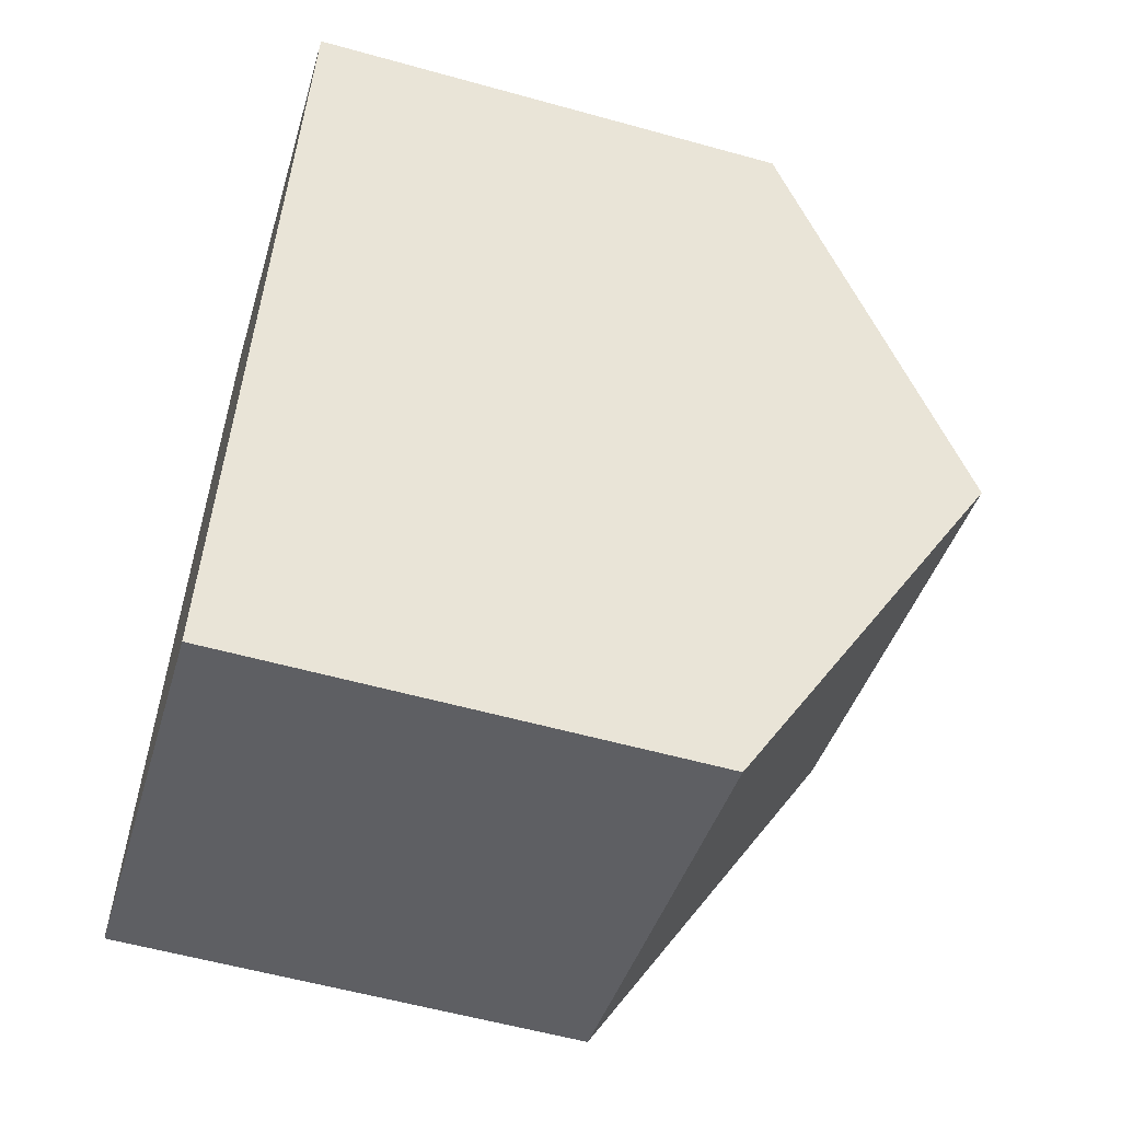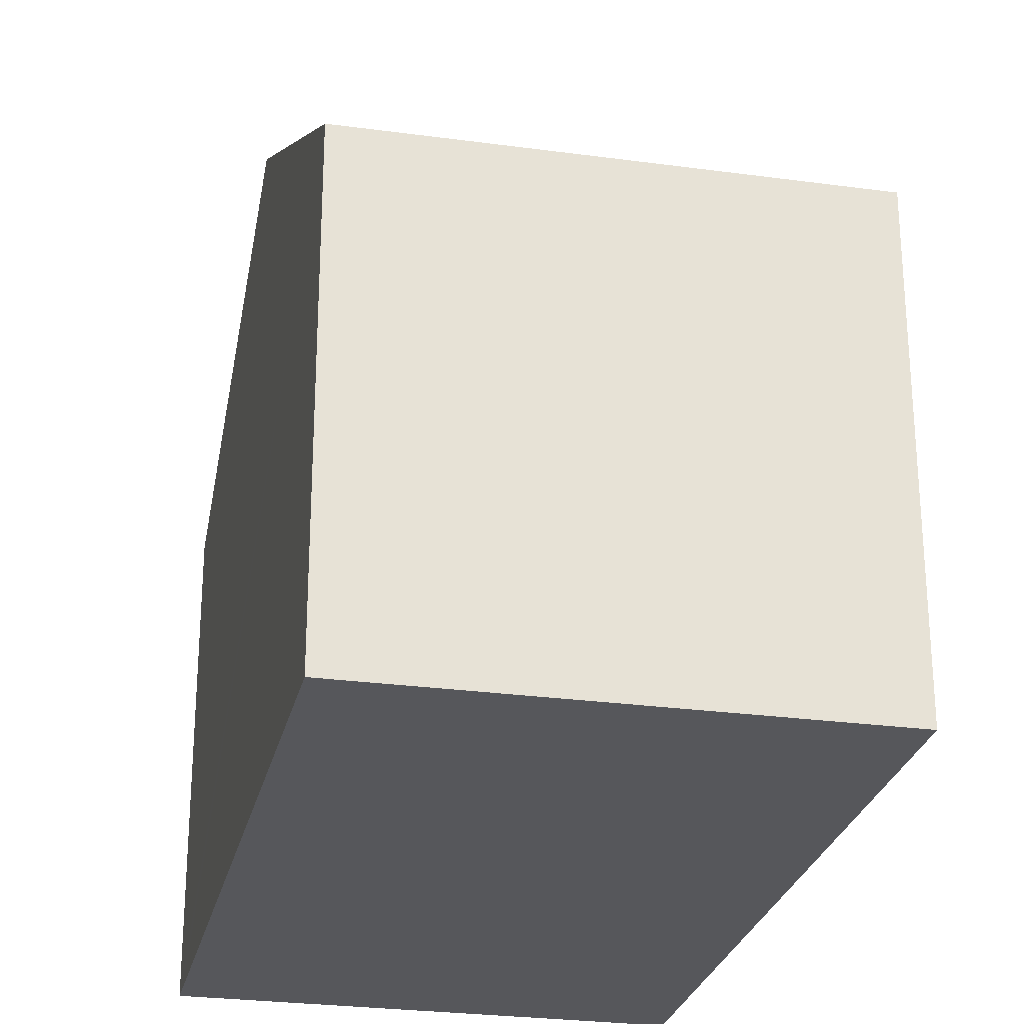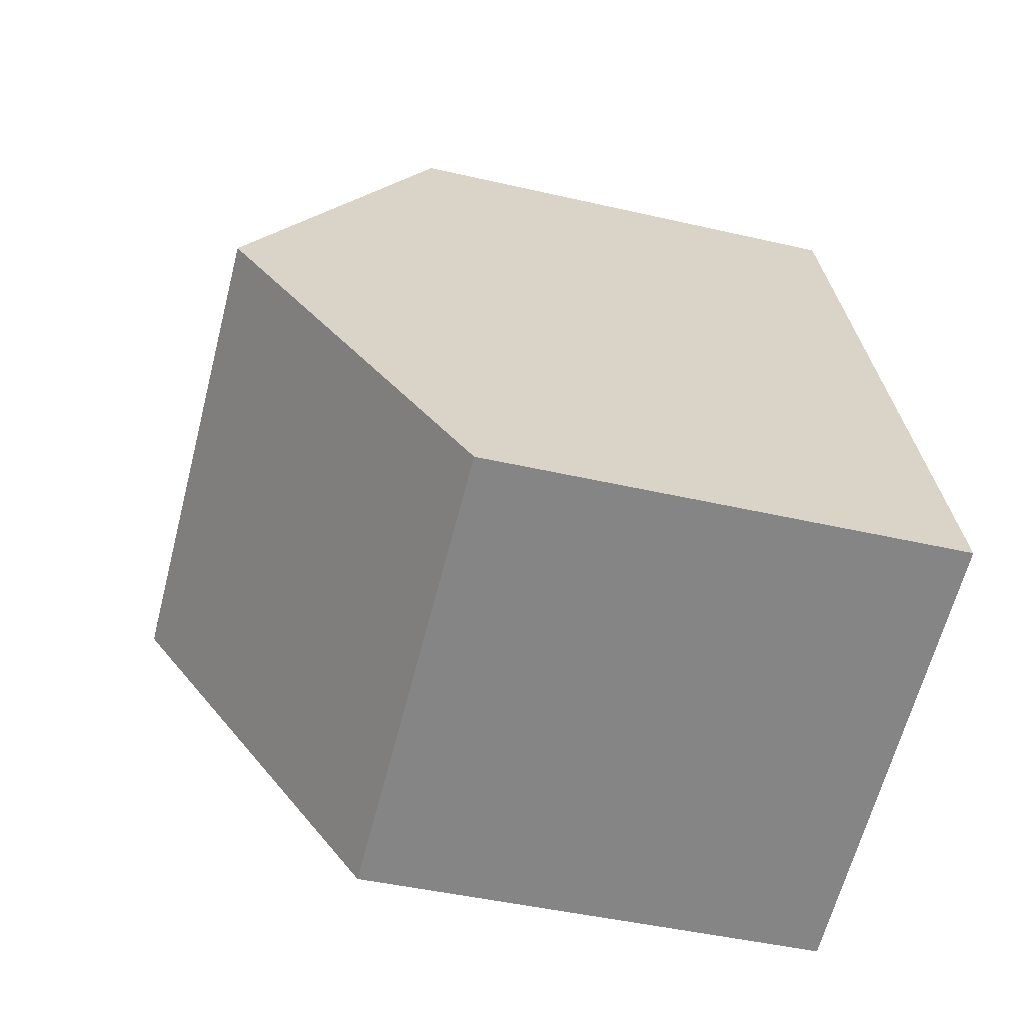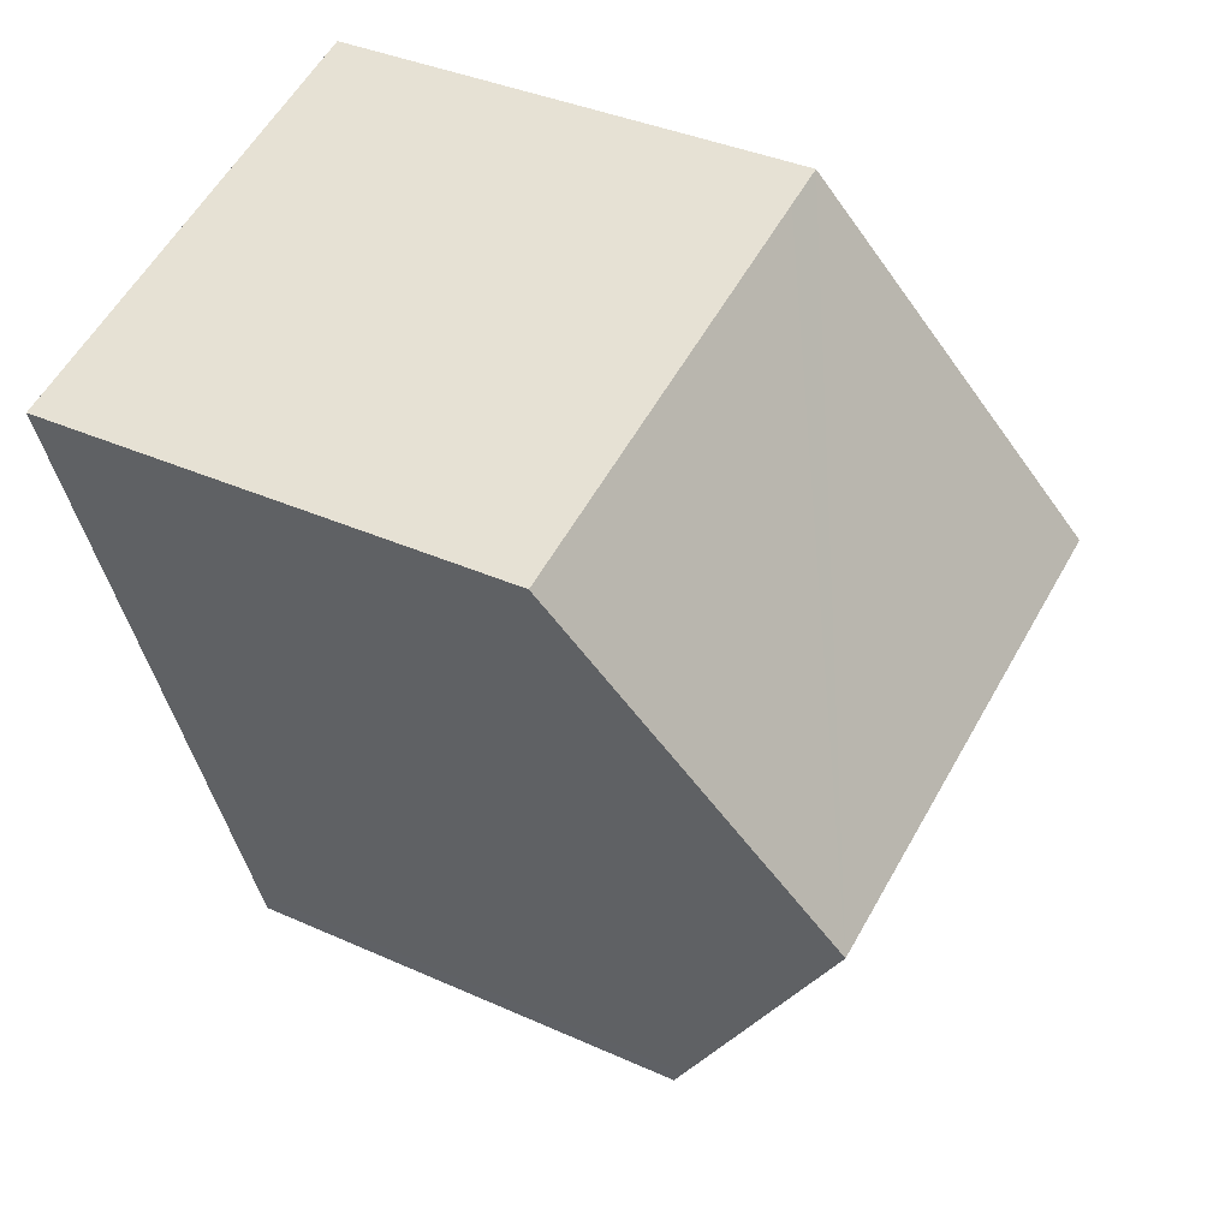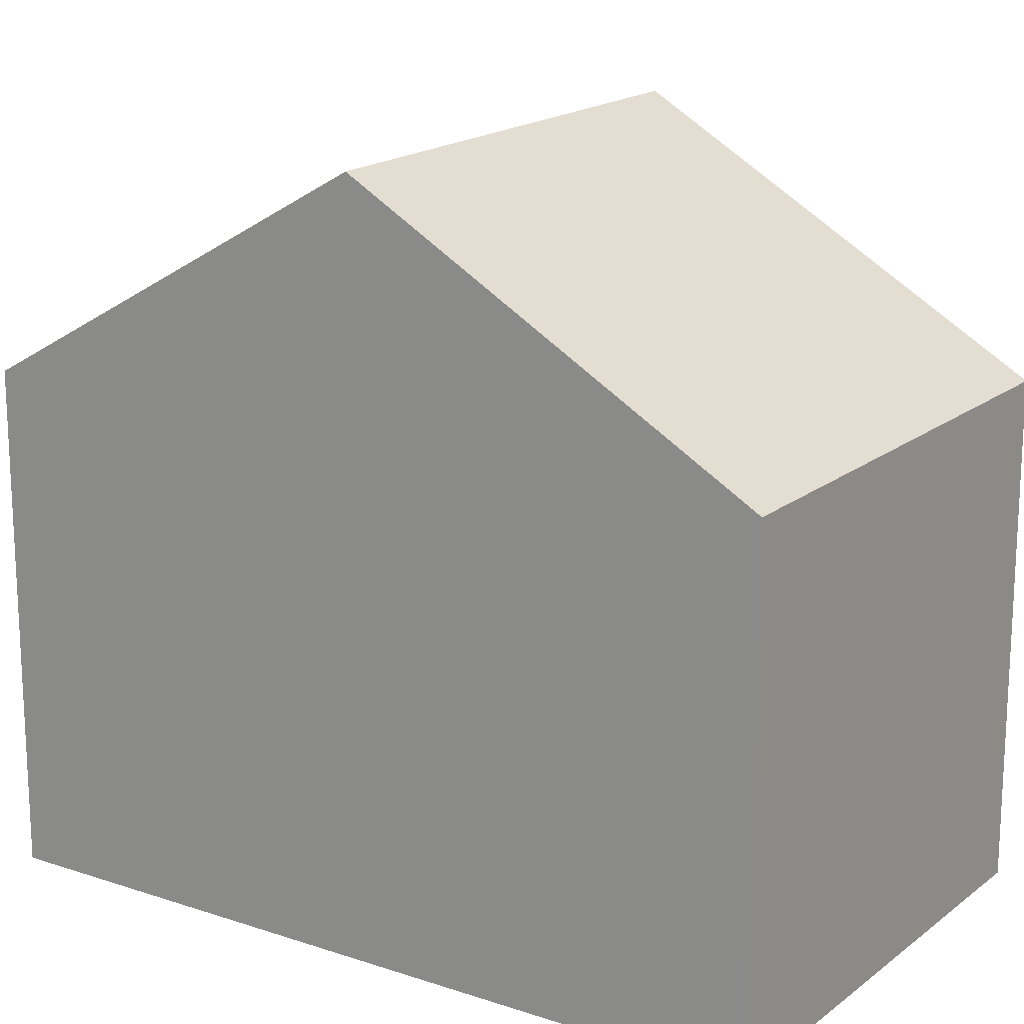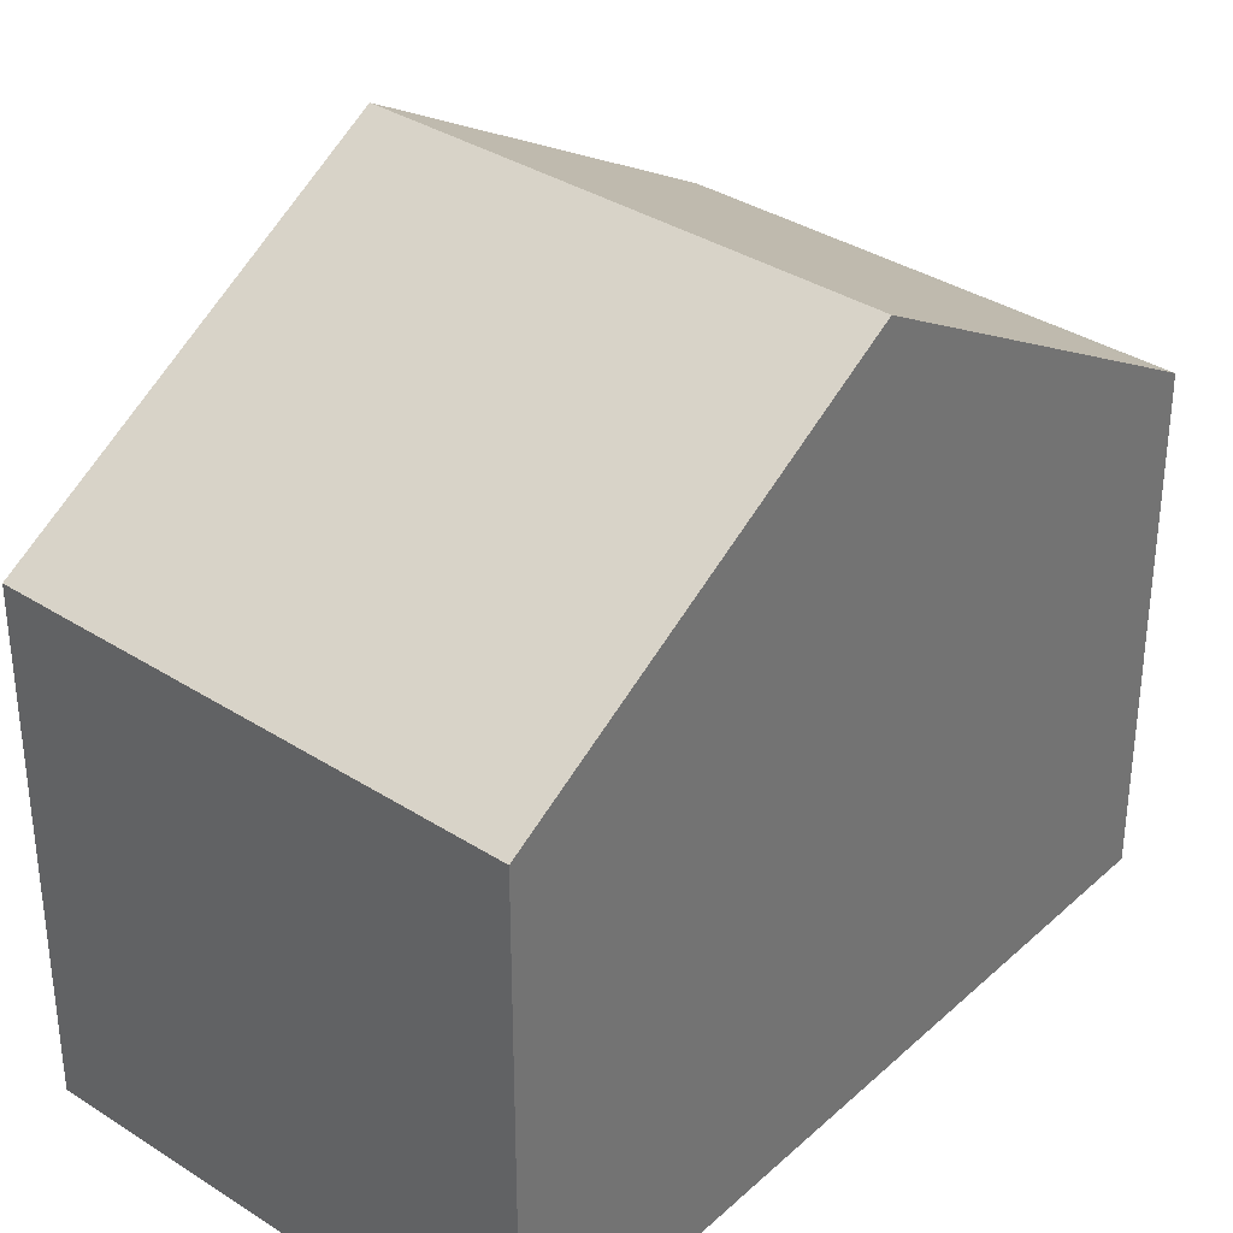
<metadata>
{"format":"obj","ext":"obj","renderer":"f3d","projection":"perspective","resolution":1024,"background":"white","views":[{"elev":-57.5,"azim":73.9,"up":"+Z"},{"elev":-27.1,"azim":5.3,"up":"+Y"},{"elev":-45.0,"azim":-105.0,"up":"+Z"},{"elev":36.9,"azim":120.3,"up":"+Z"},{"elev":17.9,"azim":141.4,"up":"+Y"},{"elev":35.1,"azim":57.8,"up":"+Y"}]}
</metadata>
<code>
v  3.053 6.138 9.438
v  7.356 8.994 2.917
v  1.528 8.994 4.722
v  3.596 6.138 9.27
v  8.884 6.138 7.632
v  5.931 6.331 -1.48
v  0.103 6.327 0.318
v  5.829 6.139 -1.796
v  0 6.134 3.756e-16
v  0 0 0
v  0.103 -1.947e-17 0.318
v  1.528 -2.891e-16 4.722
v  3.053 -5.779e-16 9.438
v  8.884 -4.673e-16 7.632
v  3.596 -5.676e-16 9.27
v  7.356 -1.786e-16 2.917
v  5.931 9.062e-17 -1.48
v  5.829 1.1e-16 -1.796
g defaultobject
f 1 2 3
f 2 1 4
f 2 4 5
f 6 3 2
f 3 6 7
f 7 6 8
f 7 8 9
f 10 7 9
f 7 10 3
f 3 10 1
f 1 10 11
f 1 11 12
f 1 12 13
f 13 4 1
f 4 13 5
f 5 13 14
f 14 13 15
f 14 2 5
f 2 14 6
f 6 14 16
f 6 16 17
f 6 17 8
f 8 17 18
f 18 9 8
f 9 18 10
f 12 15 13
f 15 12 14
f 14 12 11
f 14 11 16
f 16 11 10
f 16 10 17
f 17 10 18

</code>
